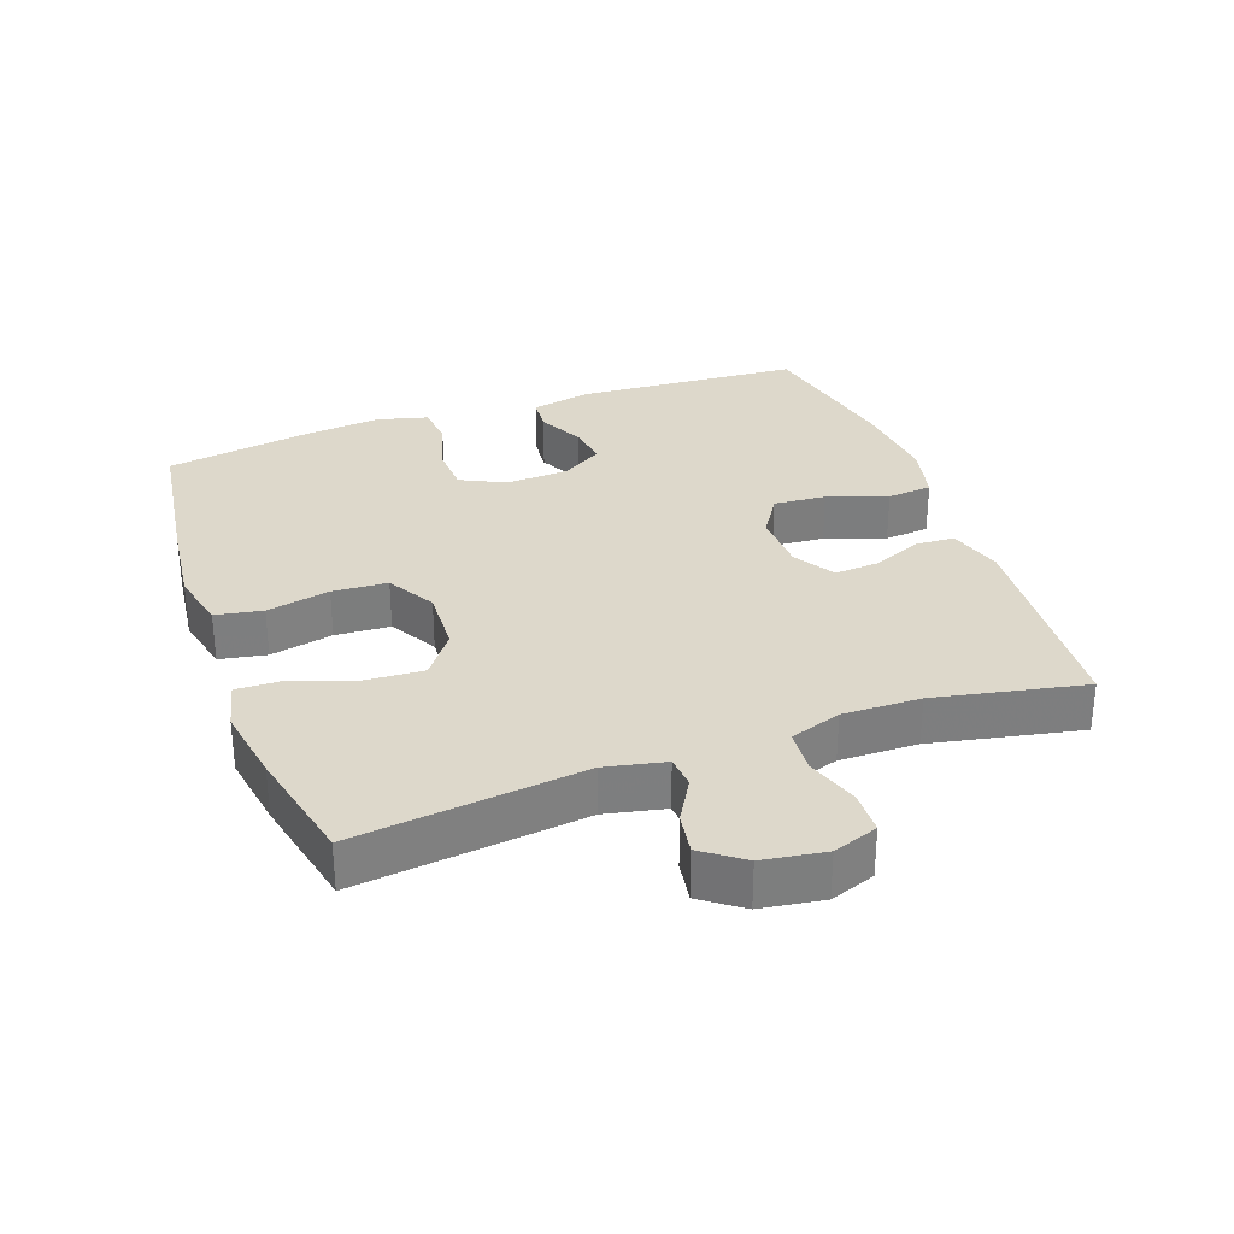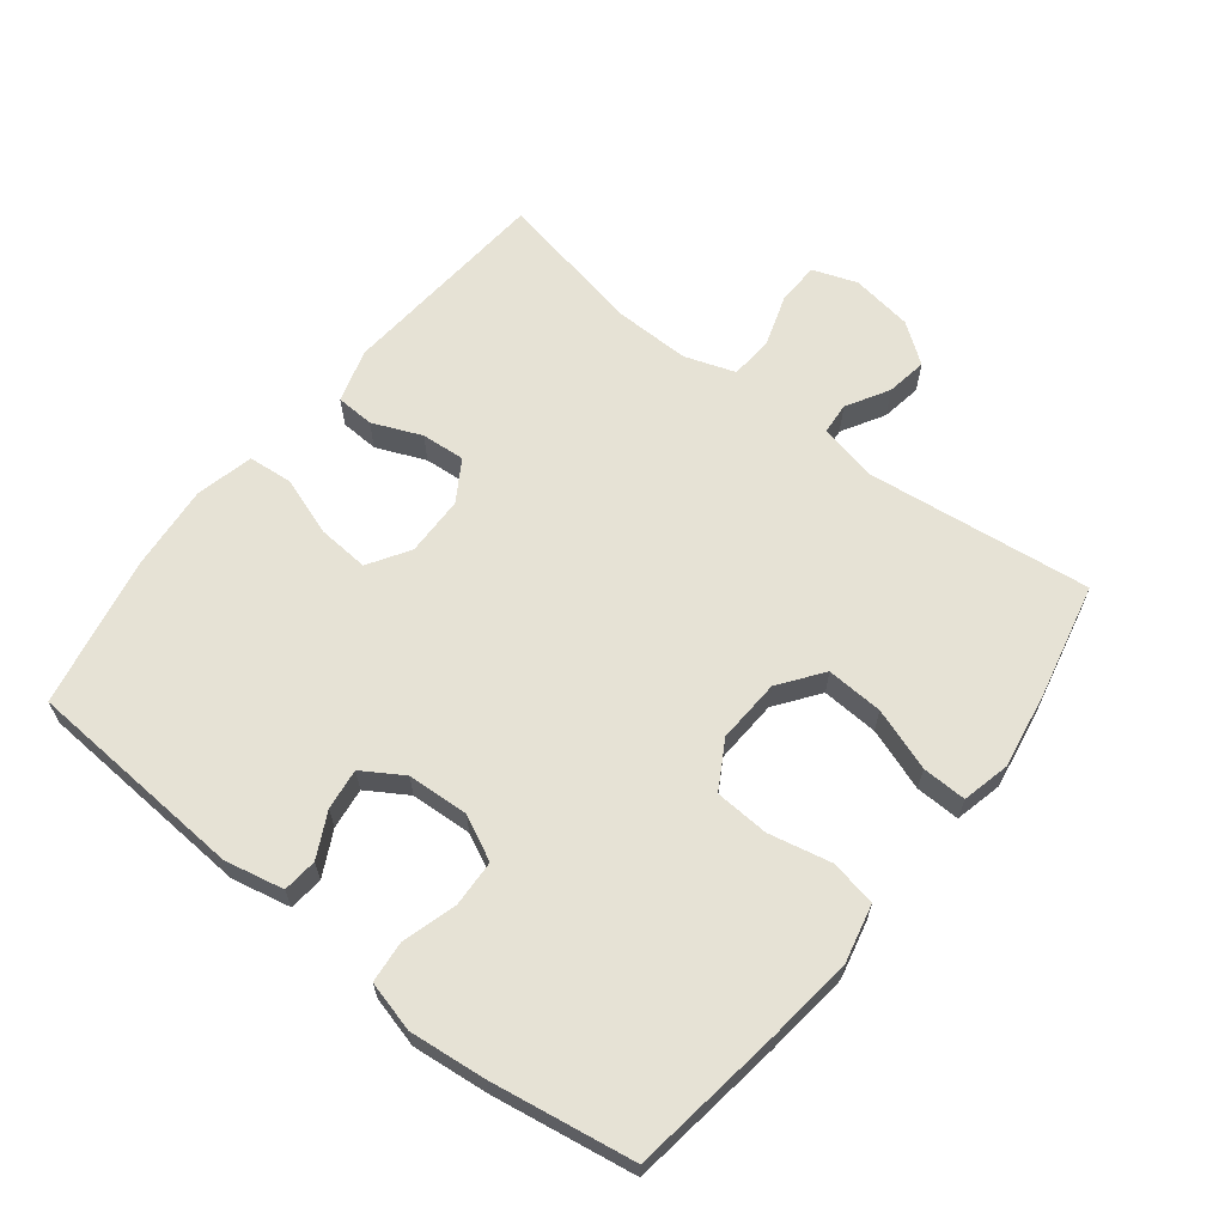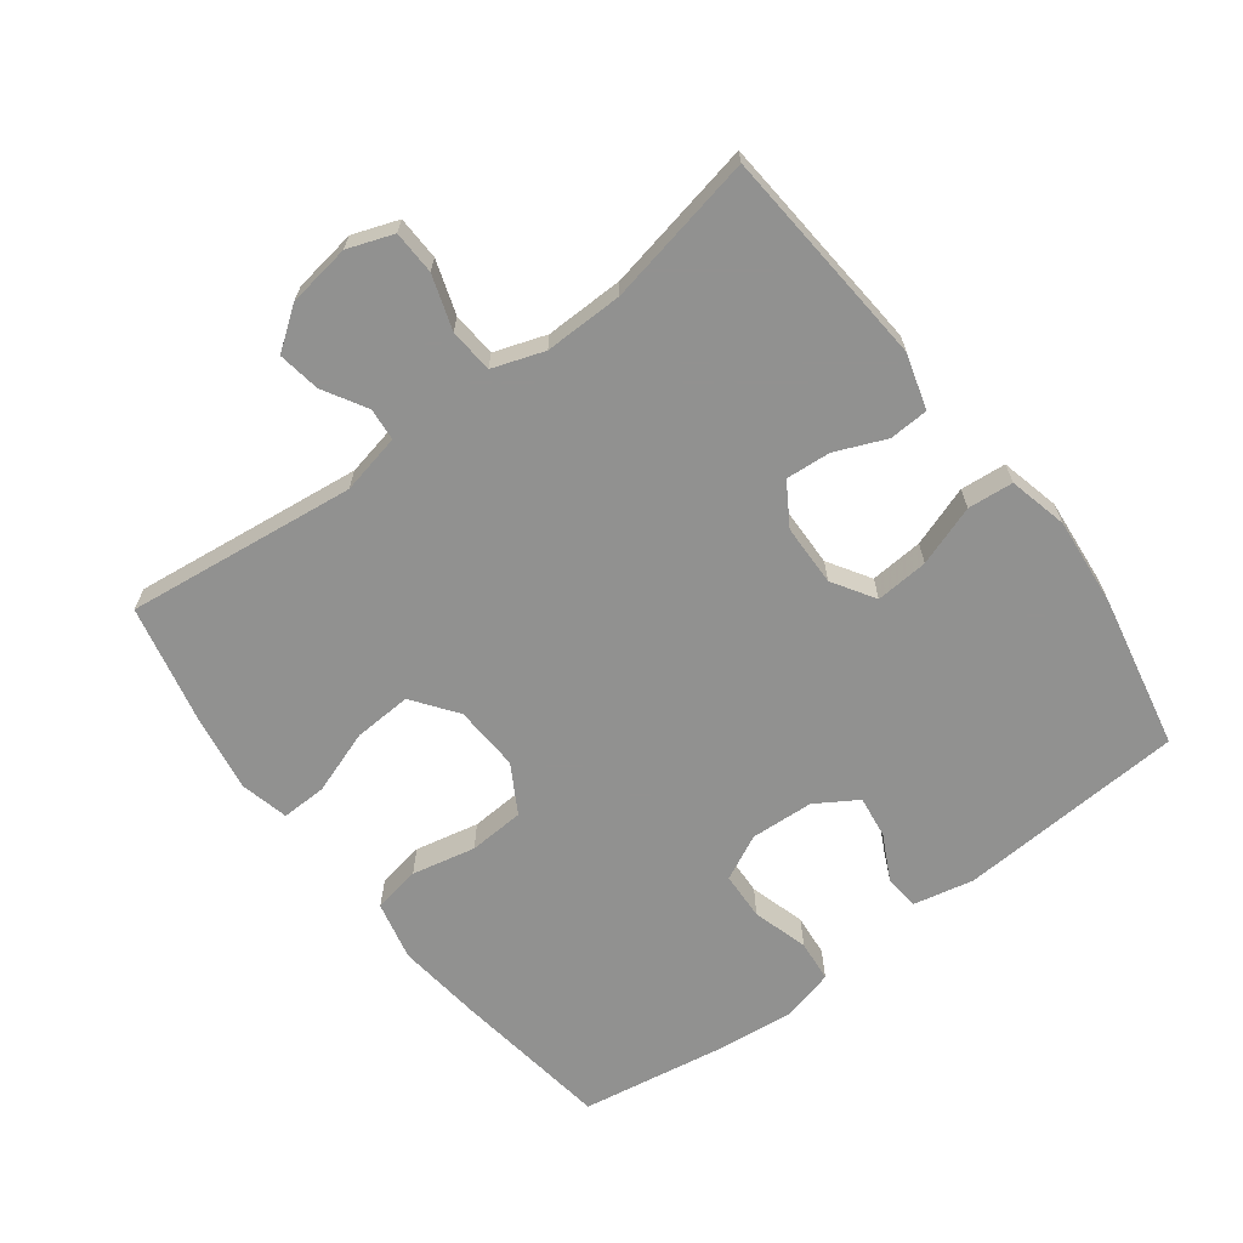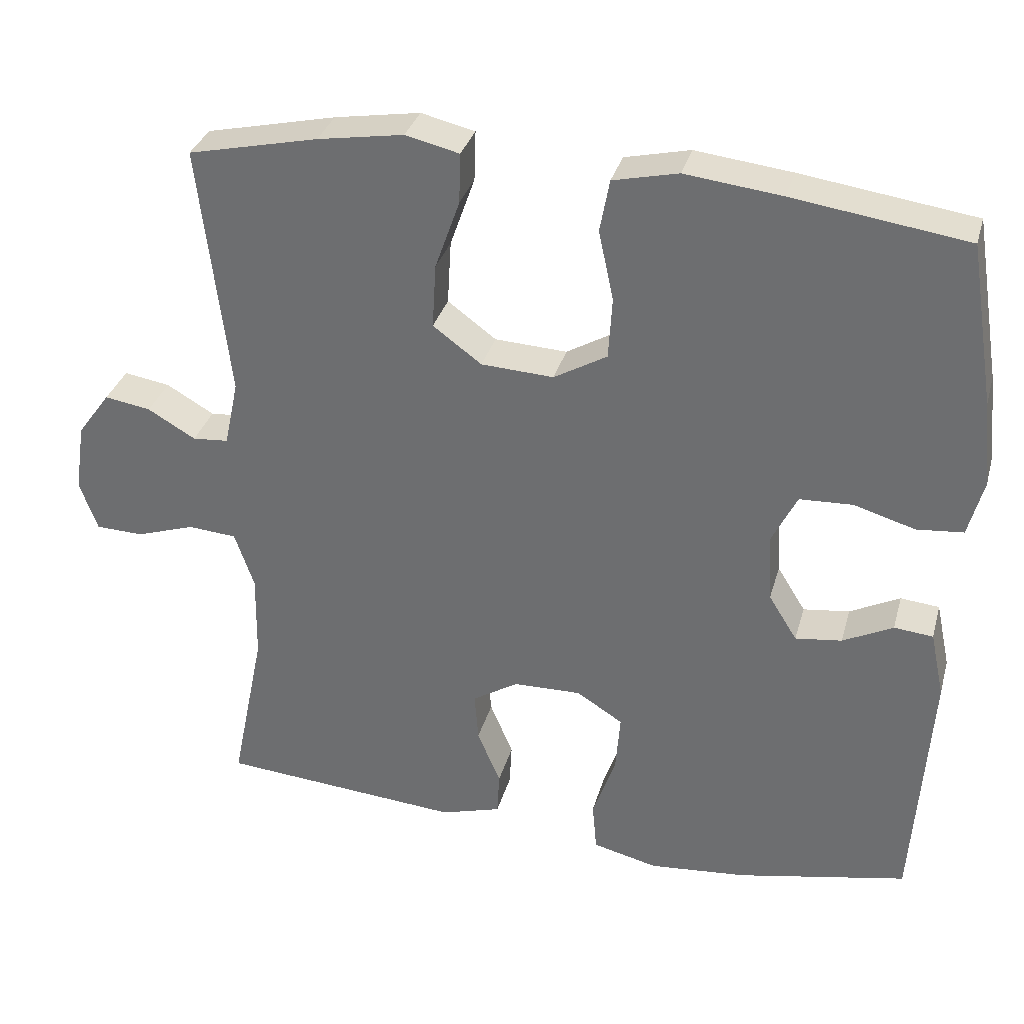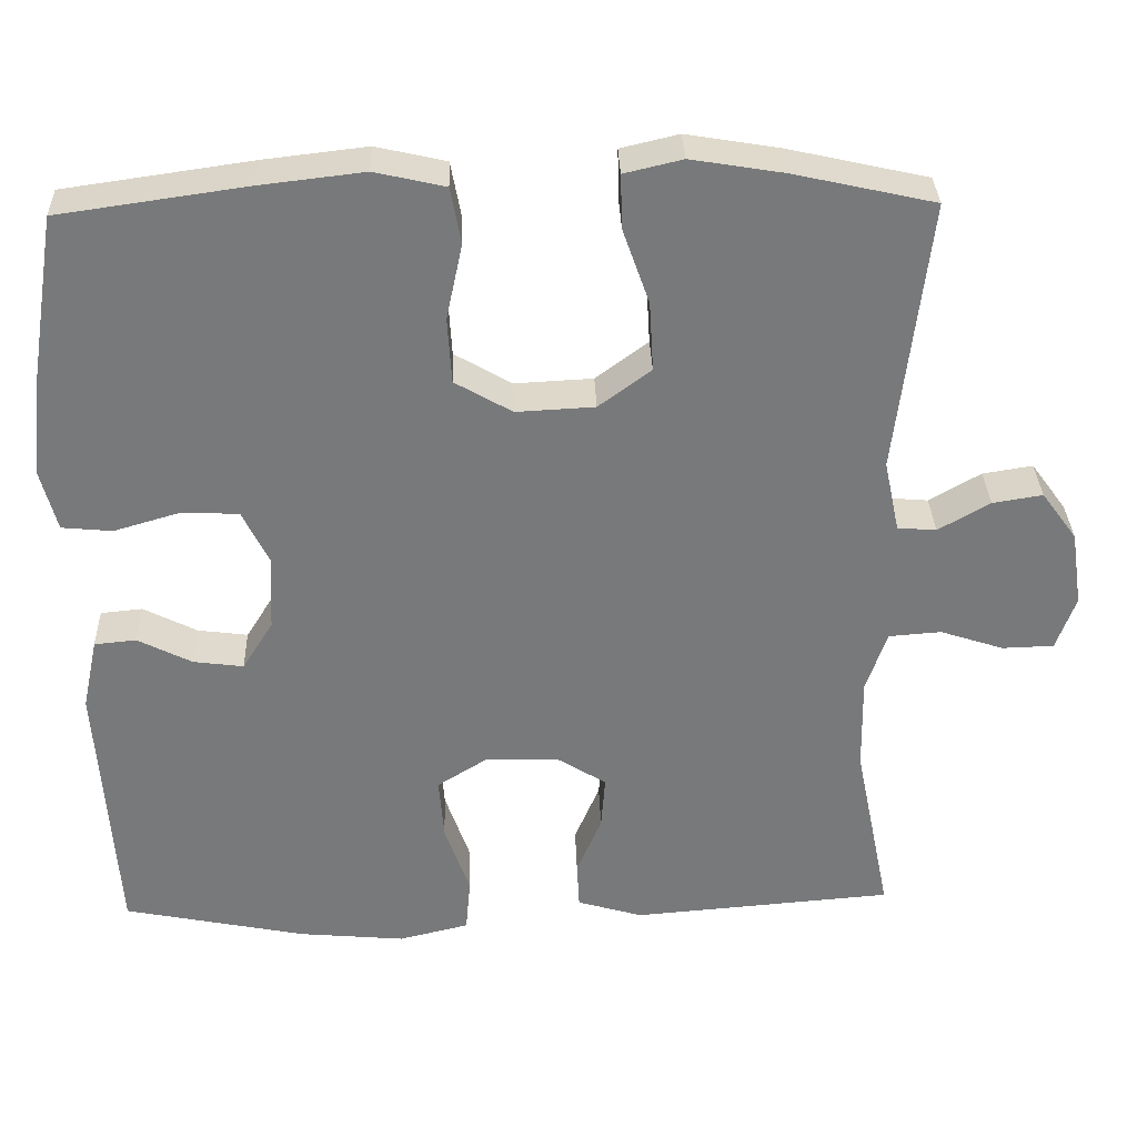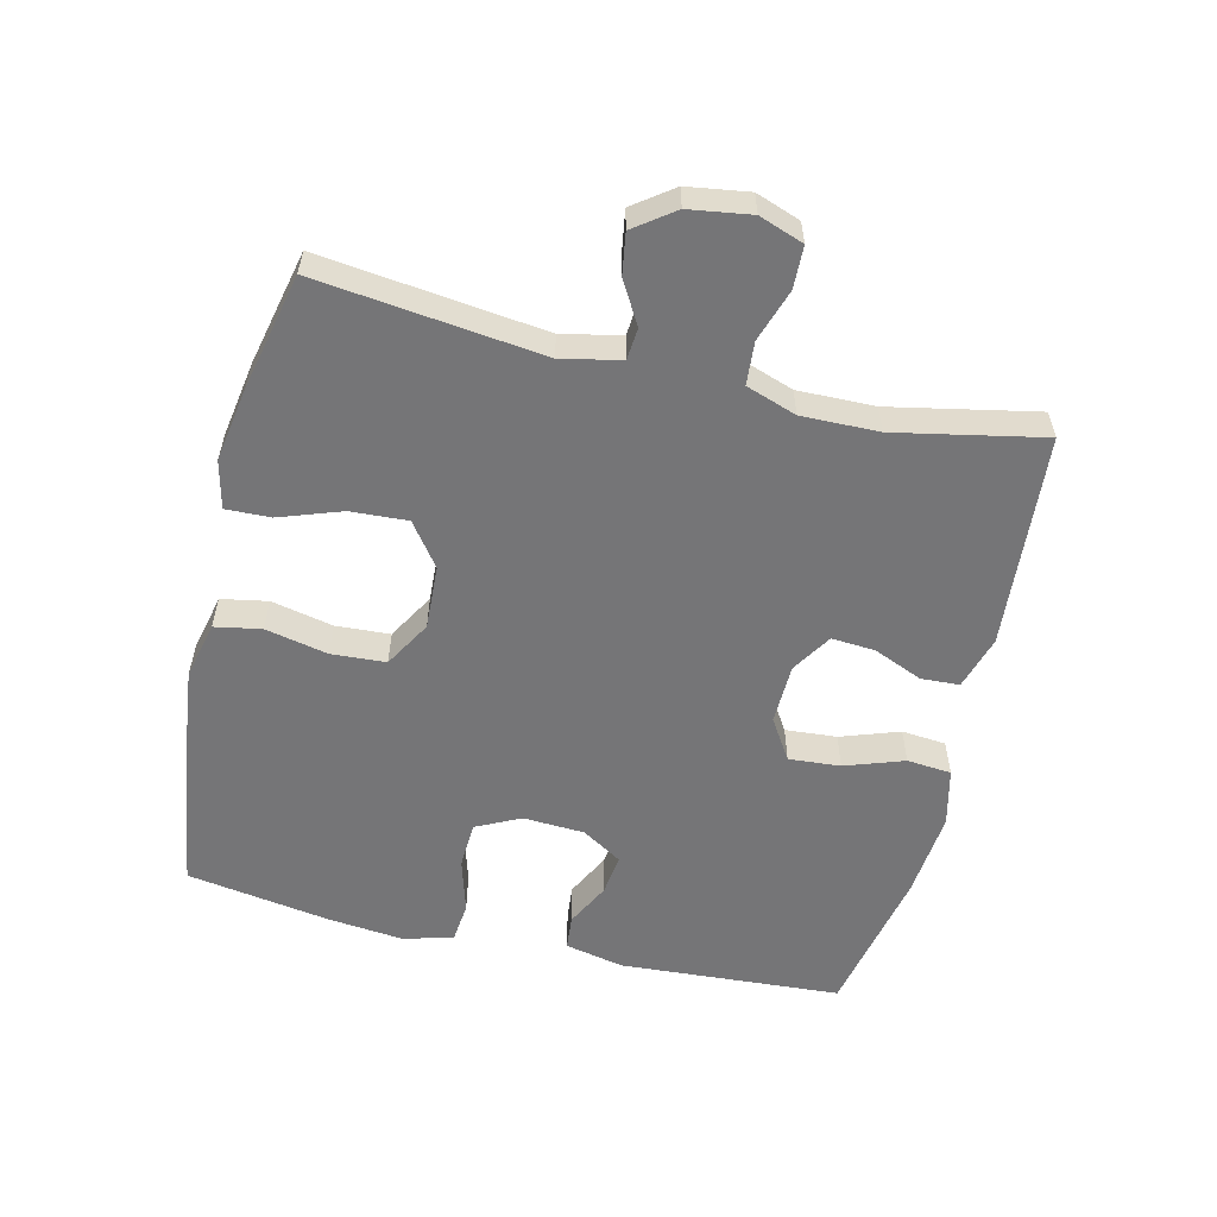
<metadata>
{"format":"obj","ext":"obj","renderer":"f3d","projection":"perspective","resolution":1024,"background":"white","views":[{"elev":31.1,"azim":70.2,"up":"+Y"},{"elev":63.9,"azim":-51.9,"up":"+Y"},{"elev":-66.0,"azim":127.0,"up":"+Y"},{"elev":33.0,"azim":-165.0,"up":"+Z"},{"elev":32.5,"azim":-1.9,"up":"+Z"},{"elev":-56.6,"azim":76.5,"up":"+Y"}]}
</metadata>
<code>
v 0.5 0.07 -0.5
v 0.176 0.07 -0.526
v 0.095 0.07 -0.502
v 0.092 0.07 -0.444
v 0.123 0.07 -0.37
v 0.128 0.07 -0.304
v 0.067 0.07 -0.266
v -0.024 0.07 -0.264
v -0.086 0.07 -0.303
v -0.08 0.07 -0.381
v -0.049 0.07 -0.47
v -0.055 0.07 -0.537
v -0.142 0.07 -0.558
v -0.273 0.07 -0.546
v -0.5 0.07 -0.5
v -0.522 0.07 -0.165
v -0.503 0.07 -0.076
v -0.451 0.07 -0.071
v -0.384 0.07 -0.105
v -0.322 0.07 -0.113
v -0.284 0.07 -0.052
v -0.279 0.07 0.041
v -0.312 0.07 0.108
v -0.383 0.07 0.111
v -0.465 0.07 0.087
v -0.527 0.07 0.093
v -0.547 0.07 0.169
v -0.535 0.07 0.284
v -0.5 0.07 0.5
v -0.268 0.07 0.533
v -0.139 0.07 0.548
v -0.052 0.07 0.528
v -0.039 0.07 0.458
v -0.059 0.07 0.364
v -0.054 0.07 0.282
v 0.017 0.07 0.241
v 0.114 0.07 0.246
v 0.179 0.07 0.294
v 0.174 0.07 0.38
v 0.141 0.07 0.474
v 0.139 0.07 0.541
v 0.211 0.07 0.558
v 0.326 0.07 0.539
v 0.5 0.07 0.5
v 0.46 0.07 0.161
v 0.479 0.07 0.072
v 0.527 0.07 0.068
v 0.591 0.07 0.105
v 0.653 0.07 0.115
v 0.697 0.07 0.055
v 0.711 0.07 -0.038
v 0.687 0.07 -0.105
v 0.623 0.07 -0.107
v 0.544 0.07 -0.081
v 0.479 0.07 -0.086
v 0.453 0.07 -0.162
v 0.455 0.07 -0.278
v 0.5 0 -0.5
v 0.176 0 -0.526
v 0.095 0 -0.502
v 0.092 0 -0.444
v 0.123 0 -0.37
v 0.128 0 -0.304
v 0.067 0 -0.266
v -0.024 0 -0.264
v -0.086 0 -0.303
v -0.08 0 -0.381
v -0.049 0 -0.47
v -0.055 0 -0.537
v -0.142 0 -0.558
v -0.273 0 -0.546
v -0.5 0 -0.5
v -0.522 0 -0.165
v -0.503 0 -0.076
v -0.451 0 -0.071
v -0.384 0 -0.105
v -0.322 0 -0.113
v -0.284 0 -0.052
v -0.279 0 0.041
v -0.312 0 0.108
v -0.383 0 0.111
v -0.465 0 0.087
v -0.527 0 0.093
v -0.547 0 0.169
v -0.535 0 0.284
v -0.5 0 0.5
v -0.268 0 0.533
v -0.139 0 0.548
v -0.052 0 0.528
v -0.039 0 0.458
v -0.059 0 0.364
v -0.054 0 0.282
v 0.017 0 0.241
v 0.114 0 0.246
v 0.179 0 0.294
v 0.174 0 0.38
v 0.141 0 0.474
v 0.139 0 0.541
v 0.211 0 0.558
v 0.326 0 0.539
v 0.5 0 0.5
v 0.46 0 0.161
v 0.479 0 0.072
v 0.527 0 0.068
v 0.591 0 0.105
v 0.653 0 0.115
v 0.697 0 0.055
v 0.711 0 -0.038
v 0.687 0 -0.105
v 0.623 0 -0.107
v 0.544 0 -0.081
v 0.479 0 -0.086
v 0.453 0 -0.162
v 0.455 0 -0.278
f 52 53 54
f 51 52 54
f 50 51 54
f 49 50 54
f 48 49 54
f 47 48 54
f 46 47 54 55
f 45 46 55 56
f 43 44 45
f 42 43 45
f 41 42 45
f 40 41 45
f 39 40 45
f 38 39 45 56
f 32 33 34
f 31 32 34
f 30 31 34
f 29 30 34
f 28 29 34
f 27 28 34
f 26 27 34
f 25 26 34
f 24 25 34
f 23 24 34 35
f 22 23 35 36
f 17 18 19
f 16 17 19
f 15 16 19
f 14 15 19
f 13 14 19
f 12 13 19
f 11 12 19
f 10 11 19
f 9 10 19 20
f 8 9 20 21
f 3 4 5
f 2 3 5
f 1 2 5
f 57 1 5
f 57 5 6
f 57 6 7
f 56 57 7
f 38 56 7
f 37 38 7
f 22 36 37
f 21 22 37
f 8 21 37
f 7 8 37
f 111 110 109
f 111 109 108
f 111 108 107
f 111 107 106
f 111 106 105
f 111 105 104
f 112 111 104 103
f 113 112 103 102
f 102 101 100
f 102 100 99
f 102 99 98
f 102 98 97
f 102 97 96
f 113 102 96 95
f 91 90 89
f 91 89 88
f 91 88 87
f 91 87 86
f 91 86 85
f 91 85 84
f 91 84 83
f 91 83 82
f 91 82 81
f 92 91 81 80
f 93 92 80 79
f 76 75 74
f 76 74 73
f 76 73 72
f 76 72 71
f 76 71 70
f 76 70 69
f 76 69 68
f 76 68 67
f 77 76 67 66
f 78 77 66 65
f 62 61 60
f 62 60 59
f 62 59 58
f 62 58 114
f 63 62 114
f 64 63 114
f 64 114 113
f 64 113 95
f 64 95 94
f 94 93 79
f 94 79 78
f 94 78 65
f 94 65 64
f 1 58 59 2
f 2 59 60 3
f 3 60 61 4
f 4 61 62 5
f 5 62 63 6
f 6 63 64 7
f 7 64 65 8
f 8 65 66 9
f 9 66 67 10
f 10 67 68 11
f 11 68 69 12
f 12 69 70 13
f 13 70 71 14
f 14 71 72 15
f 15 72 73 16
f 16 73 74 17
f 17 74 75 18
f 18 75 76 19
f 19 76 77 20
f 20 77 78 21
f 21 78 79 22
f 22 79 80 23
f 23 80 81 24
f 24 81 82 25
f 25 82 83 26
f 26 83 84 27
f 27 84 85 28
f 28 85 86 29
f 29 86 87 30
f 30 87 88 31
f 31 88 89 32
f 32 89 90 33
f 33 90 91 34
f 34 91 92 35
f 35 92 93 36
f 36 93 94 37
f 37 94 95 38
f 38 95 96 39
f 39 96 97 40
f 40 97 98 41
f 41 98 99 42
f 42 99 100 43
f 43 100 101 44
f 44 101 102 45
f 45 102 103 46
f 46 103 104 47
f 47 104 105 48
f 48 105 106 49
f 49 106 107 50
f 50 107 108 51
f 51 108 109 52
f 52 109 110 53
f 53 110 111 54
f 54 111 112 55
f 55 112 113 56
f 56 113 114 57
f 57 114 58 1

</code>
